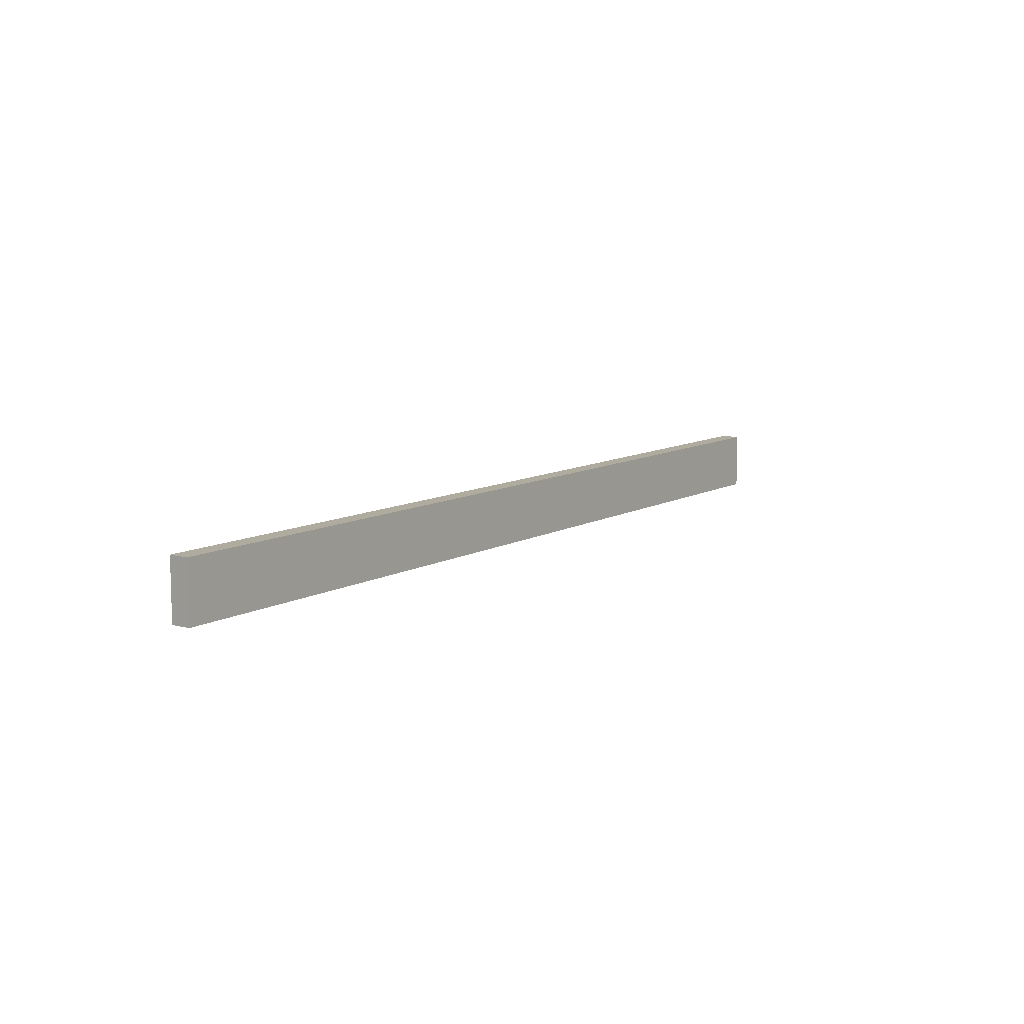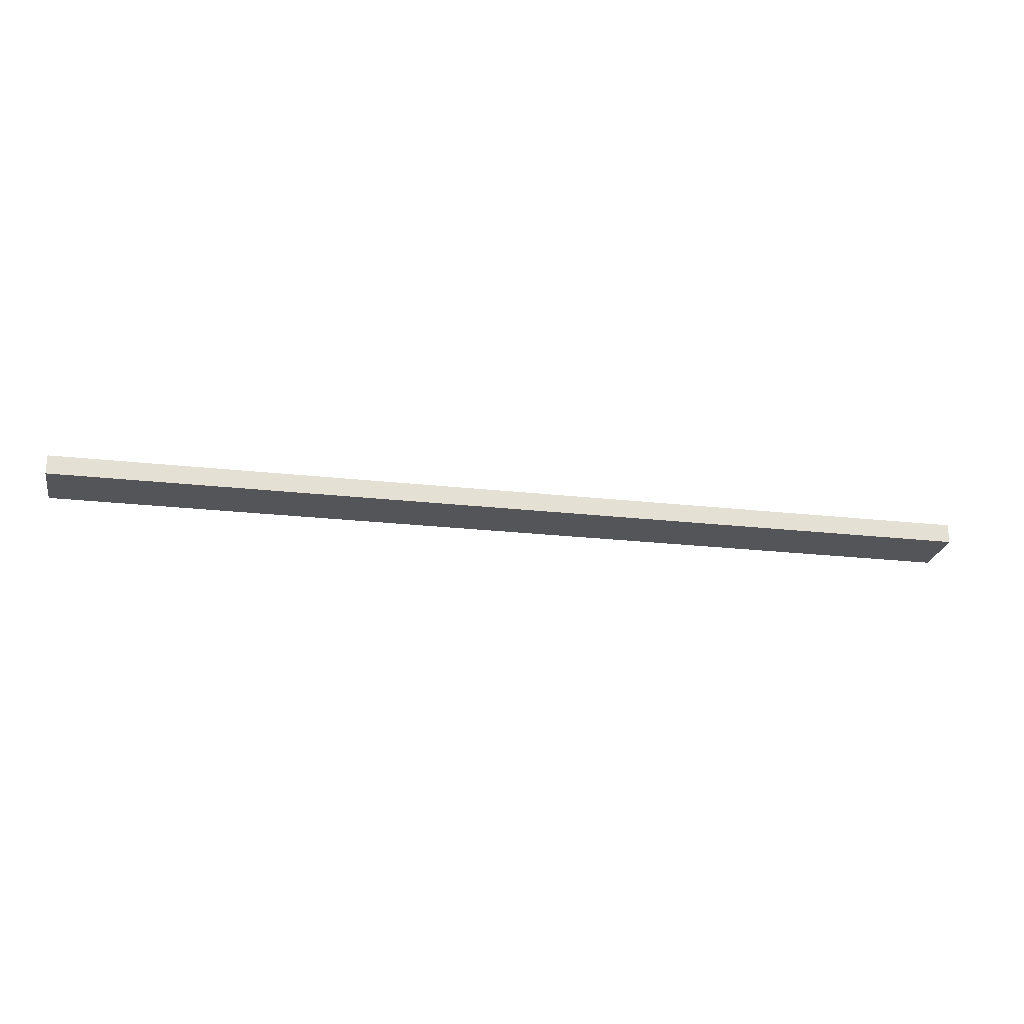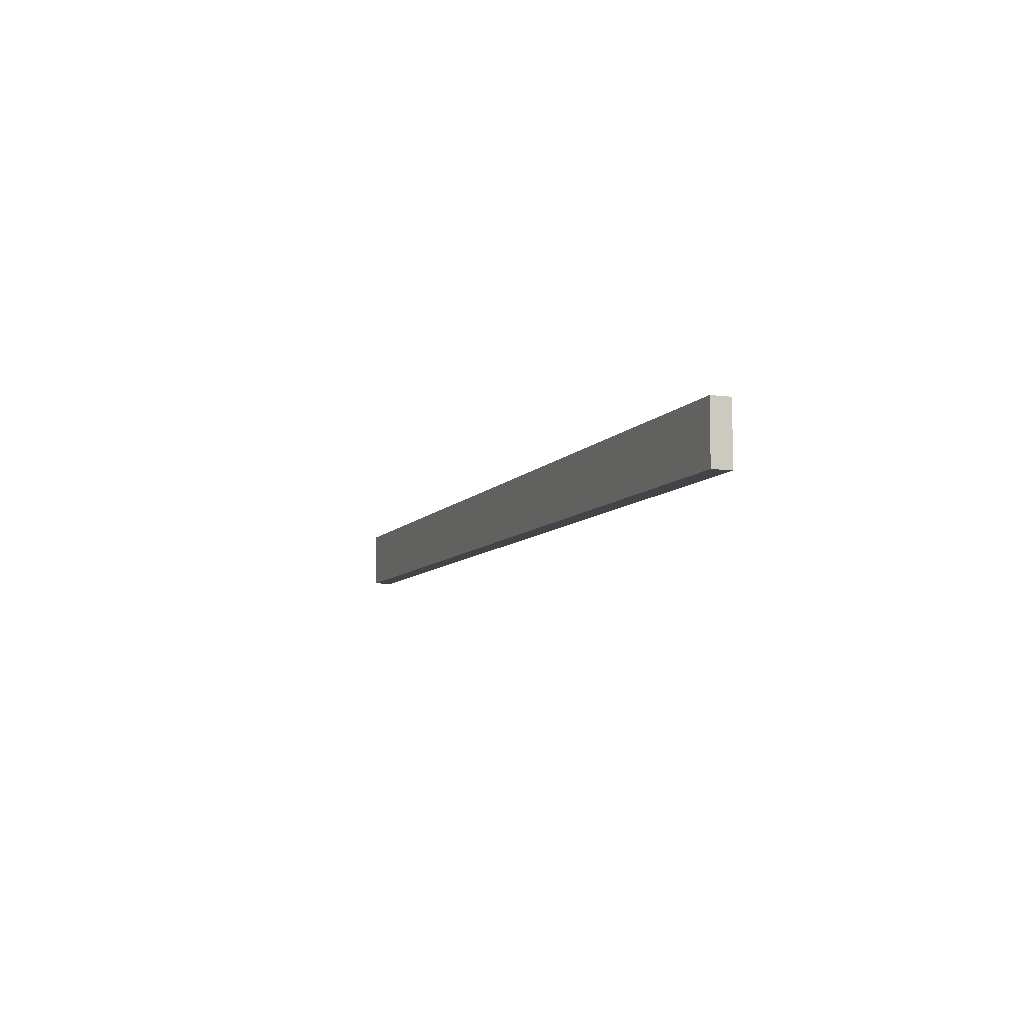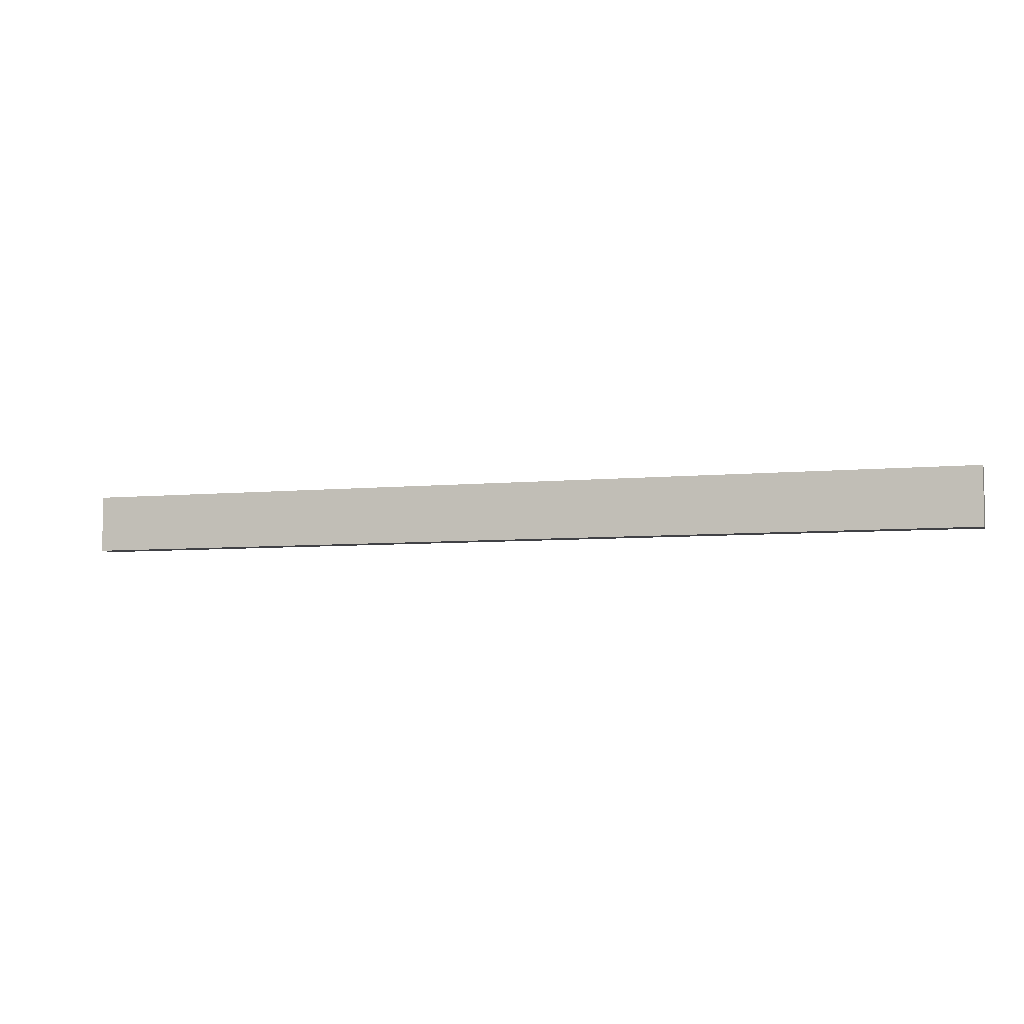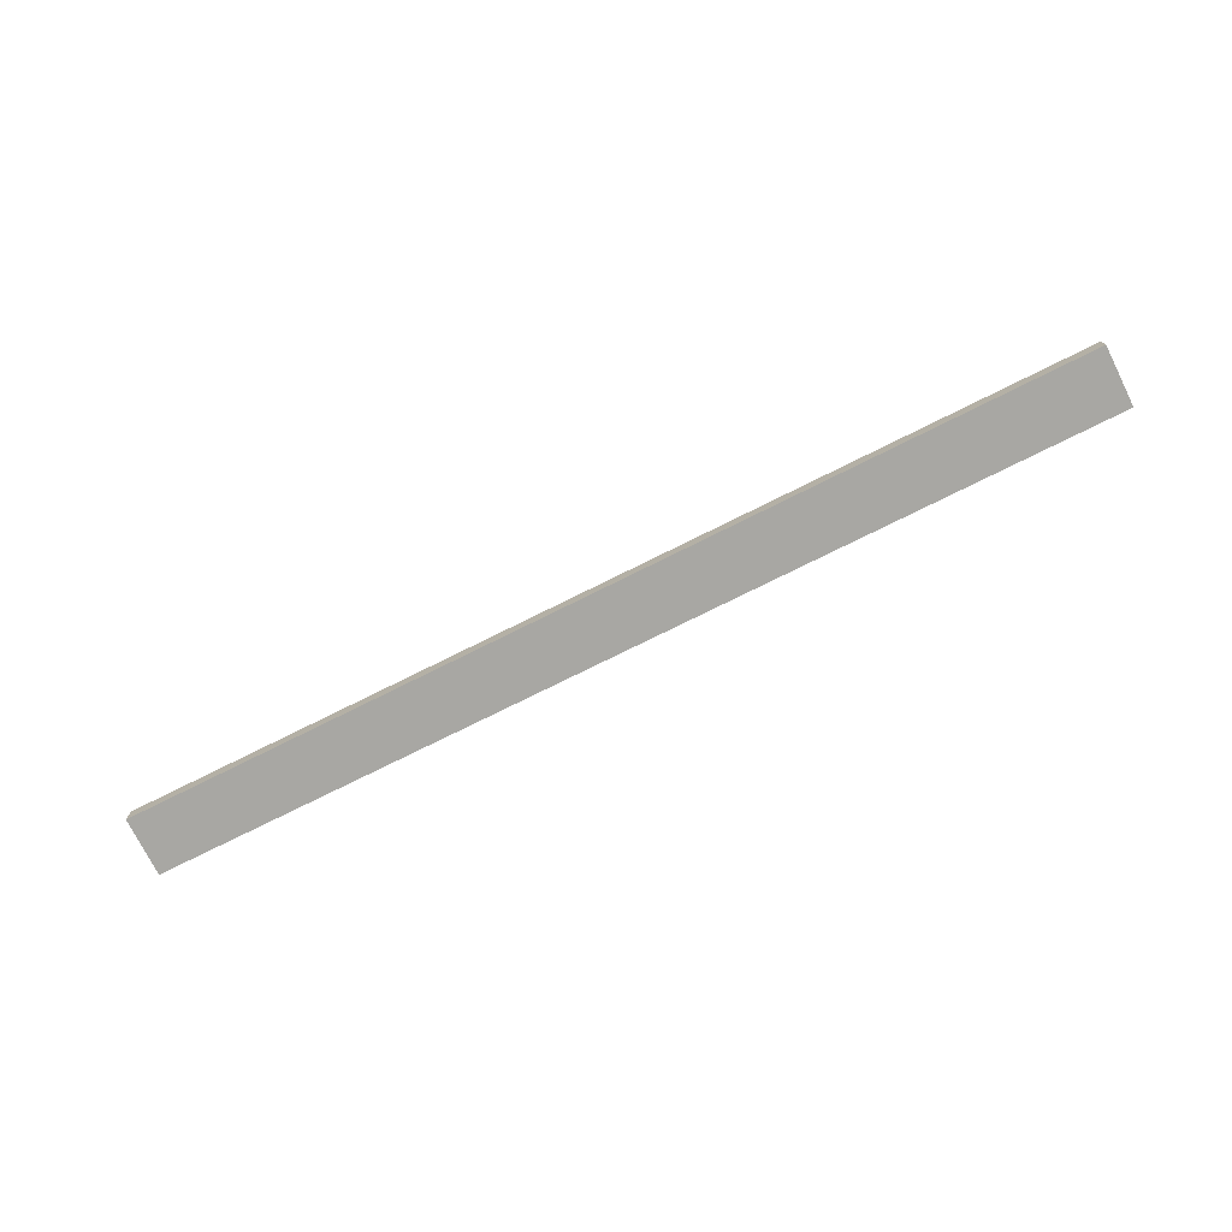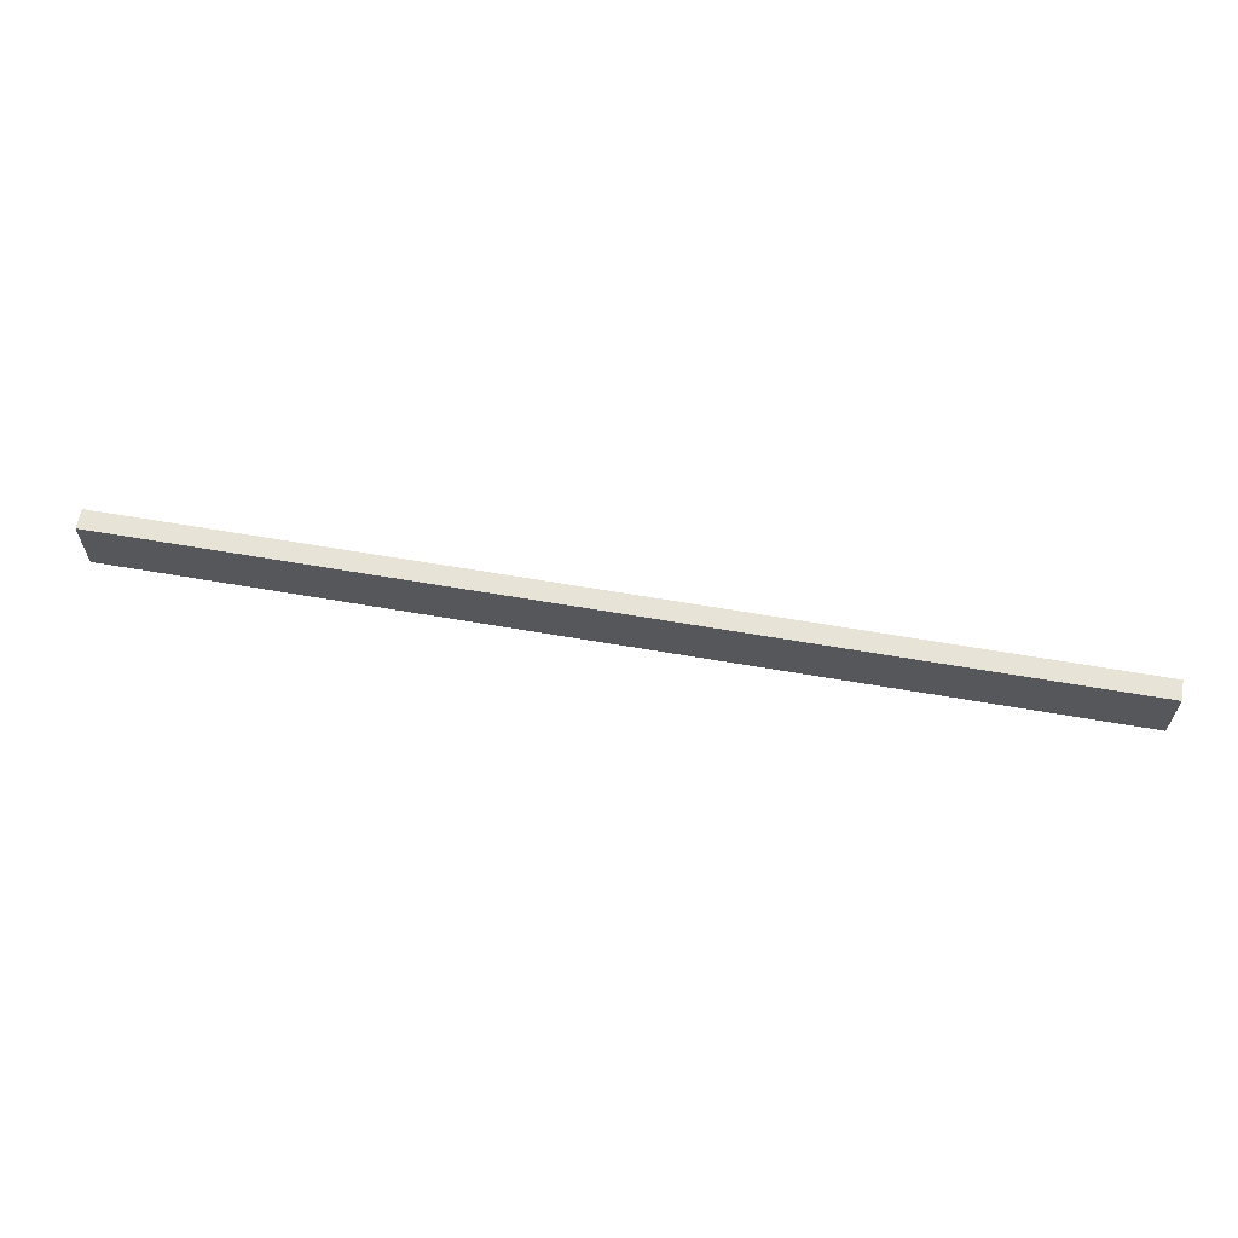
<metadata>
{"format":"obj","ext":"obj","renderer":"f3d","projection":"perspective","resolution":1024,"background":"white","views":[{"elev":9.7,"azim":125.2,"up":"+Y"},{"elev":-24.1,"azim":169.5,"up":"+Z"},{"elev":-8.1,"azim":69.6,"up":"+Y"},{"elev":-5.9,"azim":-162.6,"up":"+Y"},{"elev":-74.4,"azim":26.6,"up":"+Z"},{"elev":62.4,"azim":-170.0,"up":"+Y"}]}
</metadata>
<code>
o
v -2.4 4.8 -2.3
v -2.4 4.8 -2.4
v 2.4 4.8 -2.3
v 2.4 4.8 -2.4
v -2.4 4.5 -2.3
v -2.4 4.5 -2.4
v 2.4 4.5 -2.3
v 2.4 4.5 -2.4
v -2.4 4.8 -2.3
v 2.4 4.8 -2.3
v -2.4 4.5 -2.3
v 2.4 4.5 -2.3
v -2.4 4.8 -2.4
v 2.4 4.8 -2.4
v -2.4 4.5 -2.4
v 2.4 4.5 -2.4
v -2.4 4.8 -2.3
v -2.4 4.5 -2.3
v -2.4 4.8 -2.4
v -2.4 4.5 -2.4
v 2.4 4.8 -2.3
v 2.4 4.5 -2.3
v 2.4 4.8 -2.4
v 2.4 4.5 -2.4
f 3 2 1
f 4 2 3
f 5 6 7
f 7 6 8
f 11 10 9
f 12 10 11
f 13 14 15
f 15 14 16
f 19 18 17
f 20 18 19
f 21 22 23
f 23 22 24

</code>
